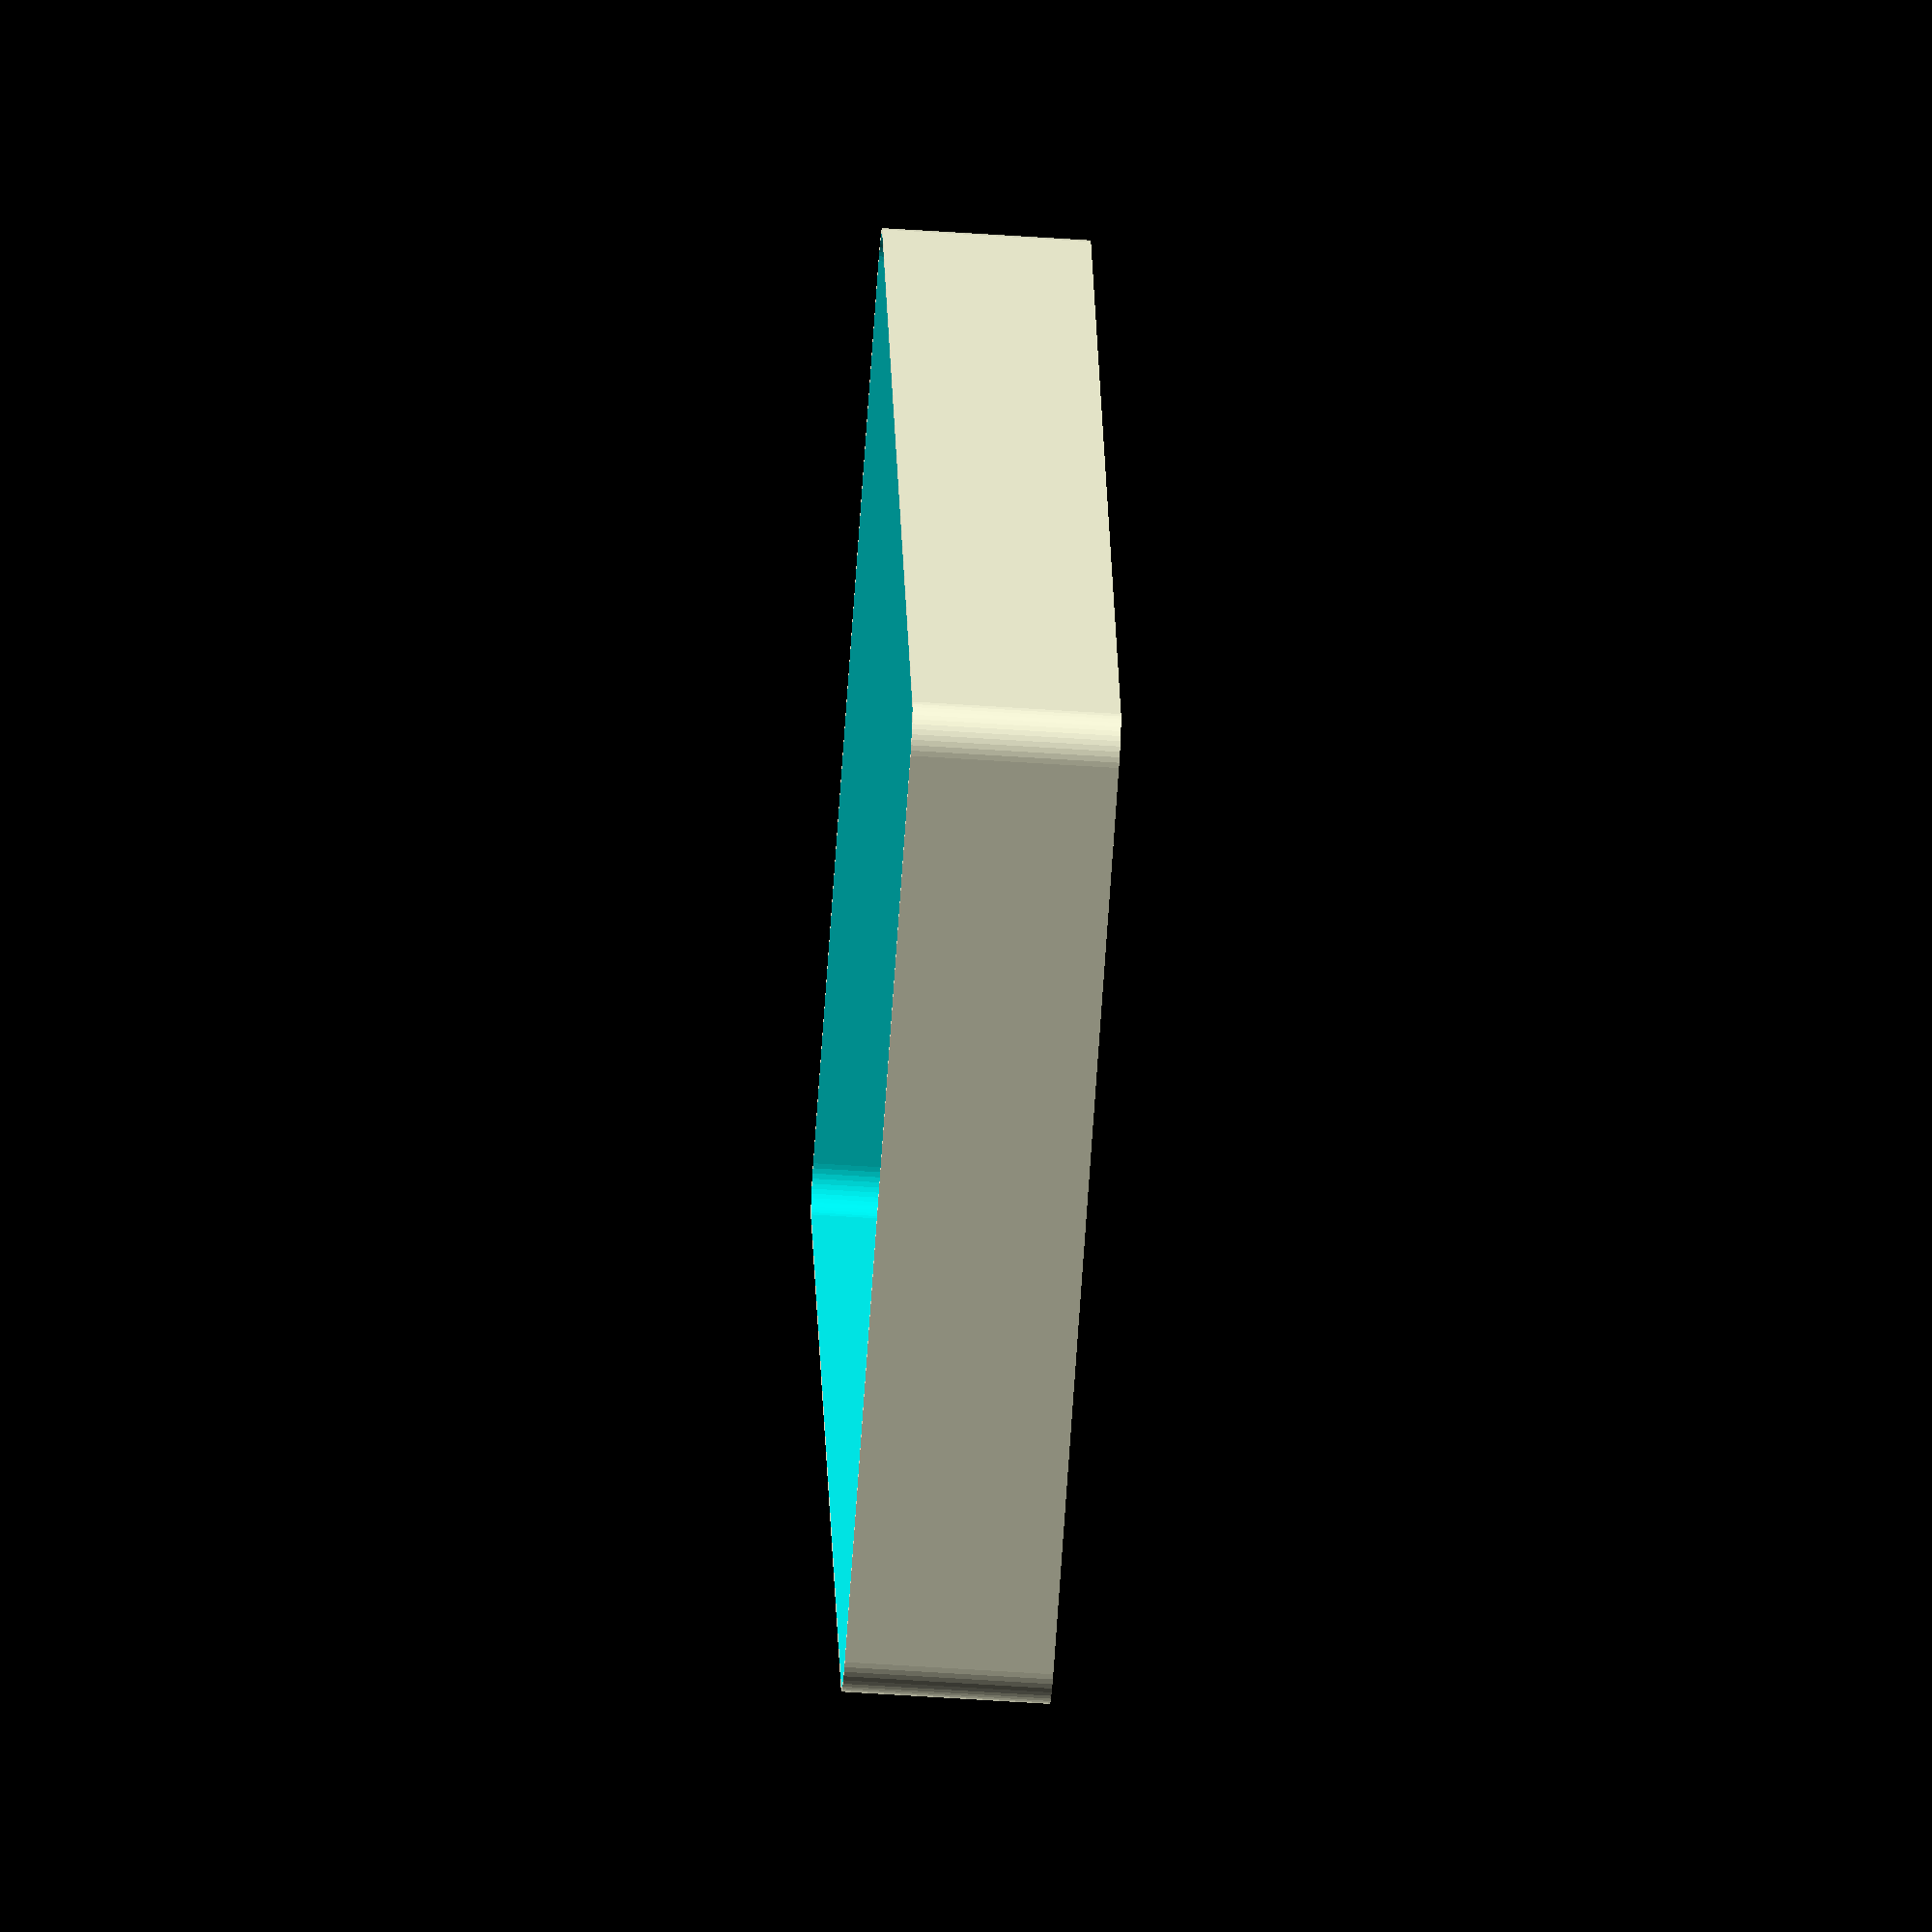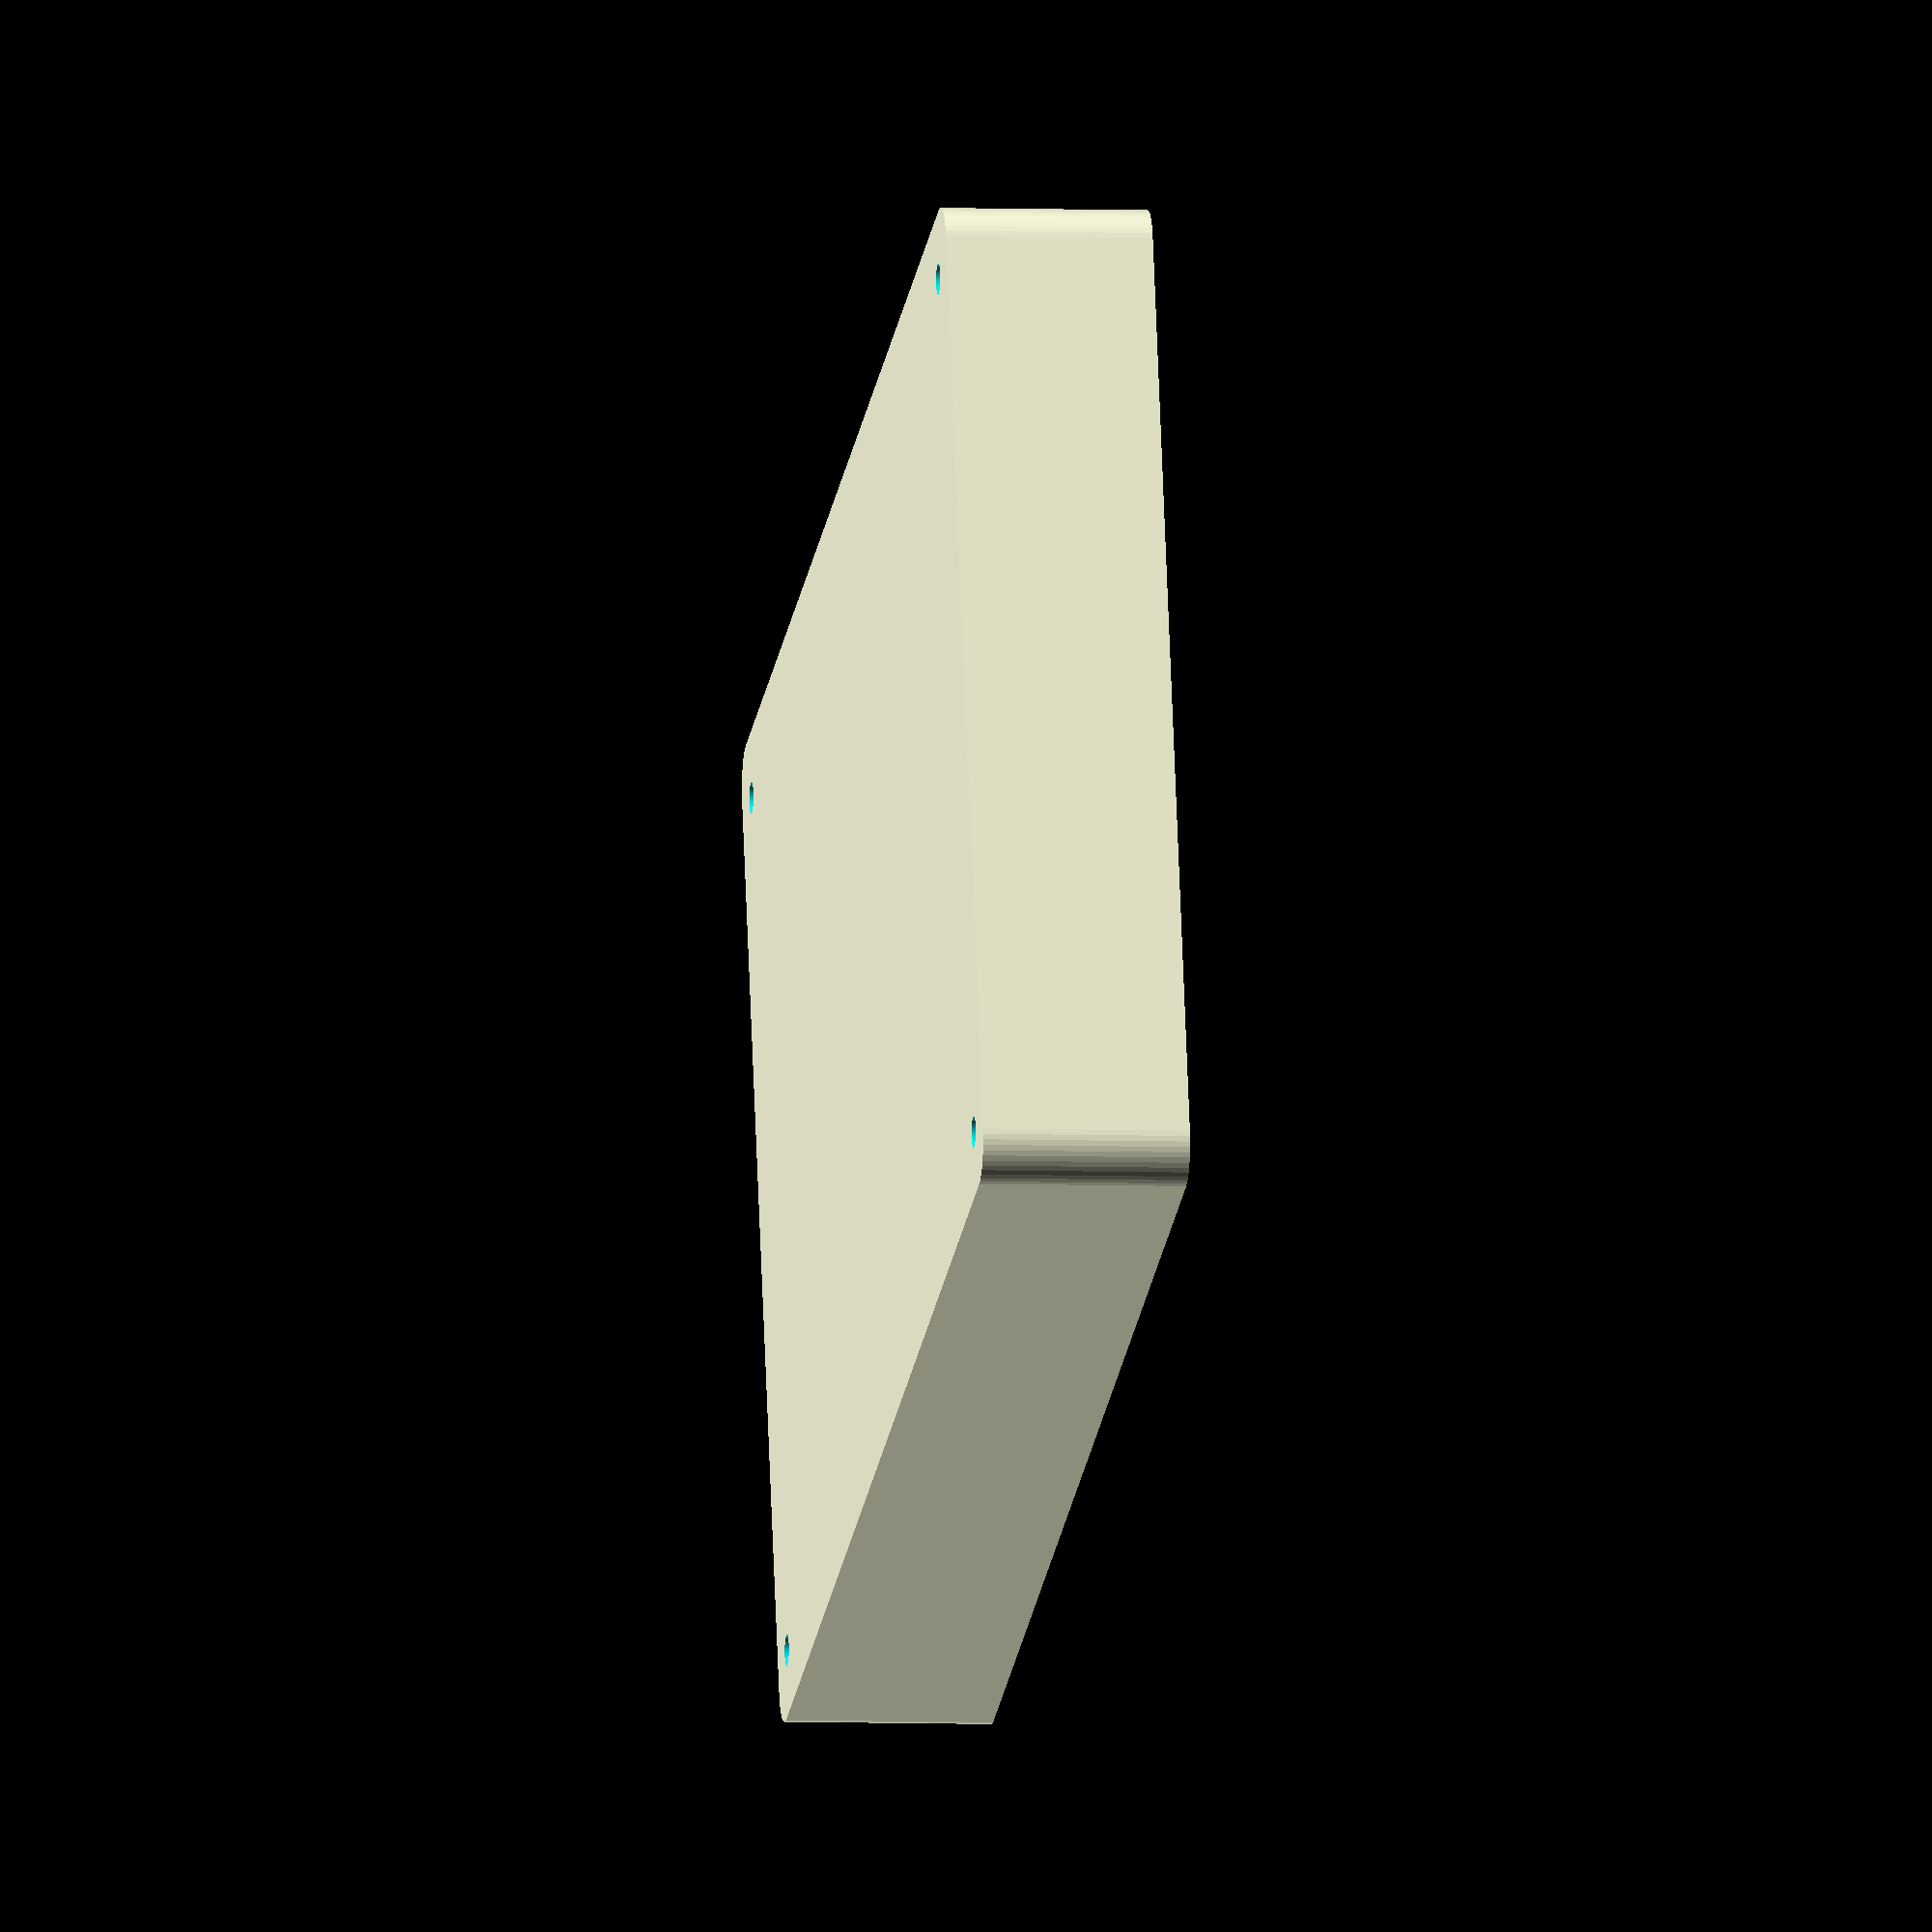
<openscad>
$fn = 50;


difference() {
	union() {
		hull() {
			translate(v = [-85.0000000000, 55.0000000000, 0]) {
				cylinder(h = 24, r = 5);
			}
			translate(v = [85.0000000000, 55.0000000000, 0]) {
				cylinder(h = 24, r = 5);
			}
			translate(v = [-85.0000000000, -55.0000000000, 0]) {
				cylinder(h = 24, r = 5);
			}
			translate(v = [85.0000000000, -55.0000000000, 0]) {
				cylinder(h = 24, r = 5);
			}
		}
	}
	union() {
		translate(v = [-82.5000000000, -52.5000000000, 1]) {
			rotate(a = [0, 0, 0]) {
				difference() {
					union() {
						cylinder(h = 3, r = 2.9000000000);
						translate(v = [0, 0, -10.0000000000]) {
							cylinder(h = 10, r = 1.5000000000);
						}
						translate(v = [0, 0, -10.0000000000]) {
							cylinder(h = 10, r = 1.8000000000);
						}
						translate(v = [0, 0, -10.0000000000]) {
							cylinder(h = 10, r = 1.5000000000);
						}
					}
					union();
				}
			}
		}
		translate(v = [82.5000000000, -52.5000000000, 1]) {
			rotate(a = [0, 0, 0]) {
				difference() {
					union() {
						cylinder(h = 3, r = 2.9000000000);
						translate(v = [0, 0, -10.0000000000]) {
							cylinder(h = 10, r = 1.5000000000);
						}
						translate(v = [0, 0, -10.0000000000]) {
							cylinder(h = 10, r = 1.8000000000);
						}
						translate(v = [0, 0, -10.0000000000]) {
							cylinder(h = 10, r = 1.5000000000);
						}
					}
					union();
				}
			}
		}
		translate(v = [-82.5000000000, 52.5000000000, 1]) {
			rotate(a = [0, 0, 0]) {
				difference() {
					union() {
						cylinder(h = 3, r = 2.9000000000);
						translate(v = [0, 0, -10.0000000000]) {
							cylinder(h = 10, r = 1.5000000000);
						}
						translate(v = [0, 0, -10.0000000000]) {
							cylinder(h = 10, r = 1.8000000000);
						}
						translate(v = [0, 0, -10.0000000000]) {
							cylinder(h = 10, r = 1.5000000000);
						}
					}
					union();
				}
			}
		}
		translate(v = [82.5000000000, 52.5000000000, 1]) {
			rotate(a = [0, 0, 0]) {
				difference() {
					union() {
						cylinder(h = 3, r = 2.9000000000);
						translate(v = [0, 0, -10.0000000000]) {
							cylinder(h = 10, r = 1.5000000000);
						}
						translate(v = [0, 0, -10.0000000000]) {
							cylinder(h = 10, r = 1.8000000000);
						}
						translate(v = [0, 0, -10.0000000000]) {
							cylinder(h = 10, r = 1.5000000000);
						}
					}
					union();
				}
			}
		}
		translate(v = [0, 0, 1]) {
			hull() {
				union() {
					translate(v = [-84.7500000000, 54.7500000000, 4.7500000000]) {
						cylinder(h = 34.5000000000, r = 4.7500000000);
					}
					translate(v = [-84.7500000000, 54.7500000000, 4.7500000000]) {
						sphere(r = 4.7500000000);
					}
					translate(v = [-84.7500000000, 54.7500000000, 39.2500000000]) {
						sphere(r = 4.7500000000);
					}
				}
				union() {
					translate(v = [84.7500000000, 54.7500000000, 4.7500000000]) {
						cylinder(h = 34.5000000000, r = 4.7500000000);
					}
					translate(v = [84.7500000000, 54.7500000000, 4.7500000000]) {
						sphere(r = 4.7500000000);
					}
					translate(v = [84.7500000000, 54.7500000000, 39.2500000000]) {
						sphere(r = 4.7500000000);
					}
				}
				union() {
					translate(v = [-84.7500000000, -54.7500000000, 4.7500000000]) {
						cylinder(h = 34.5000000000, r = 4.7500000000);
					}
					translate(v = [-84.7500000000, -54.7500000000, 4.7500000000]) {
						sphere(r = 4.7500000000);
					}
					translate(v = [-84.7500000000, -54.7500000000, 39.2500000000]) {
						sphere(r = 4.7500000000);
					}
				}
				union() {
					translate(v = [84.7500000000, -54.7500000000, 4.7500000000]) {
						cylinder(h = 34.5000000000, r = 4.7500000000);
					}
					translate(v = [84.7500000000, -54.7500000000, 4.7500000000]) {
						sphere(r = 4.7500000000);
					}
					translate(v = [84.7500000000, -54.7500000000, 39.2500000000]) {
						sphere(r = 4.7500000000);
					}
				}
			}
		}
	}
}
</openscad>
<views>
elev=235.0 azim=253.5 roll=94.1 proj=o view=solid
elev=4.6 azim=16.6 roll=262.2 proj=o view=wireframe
</views>
